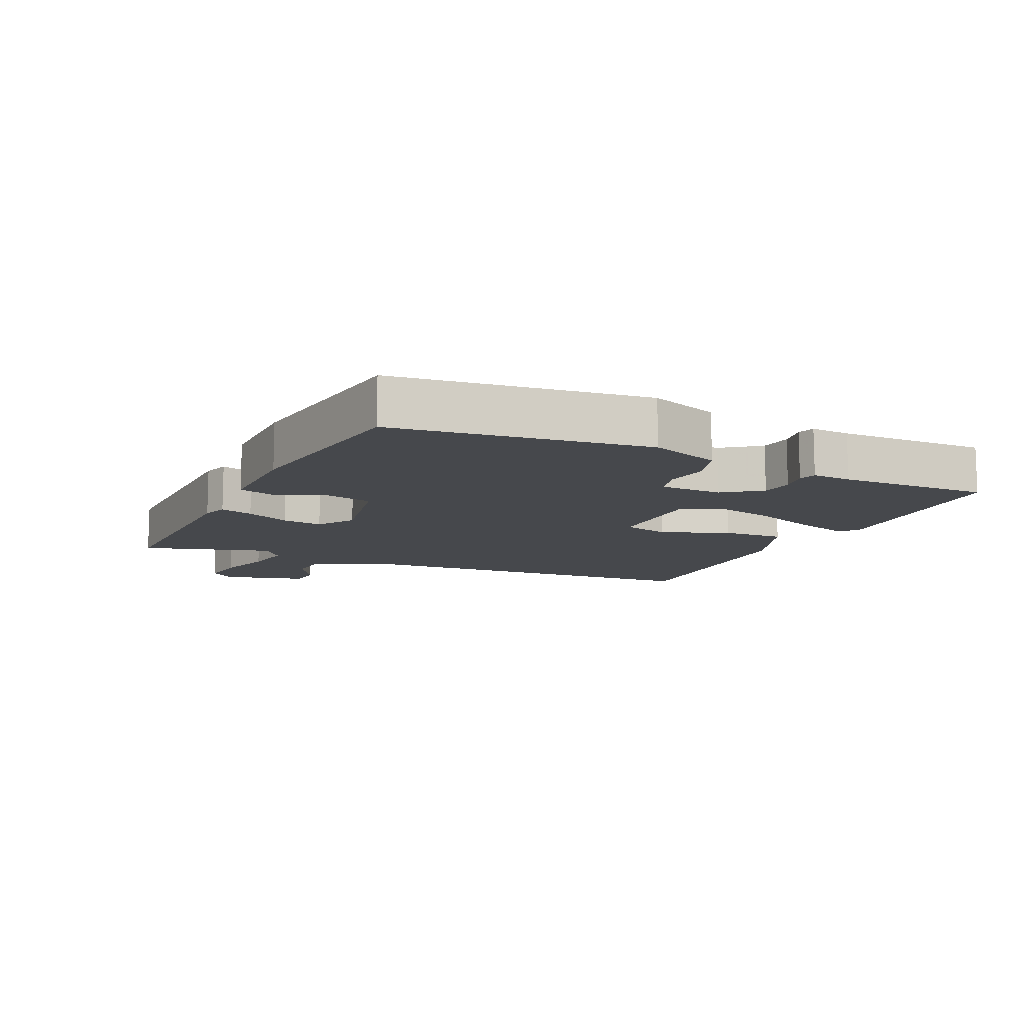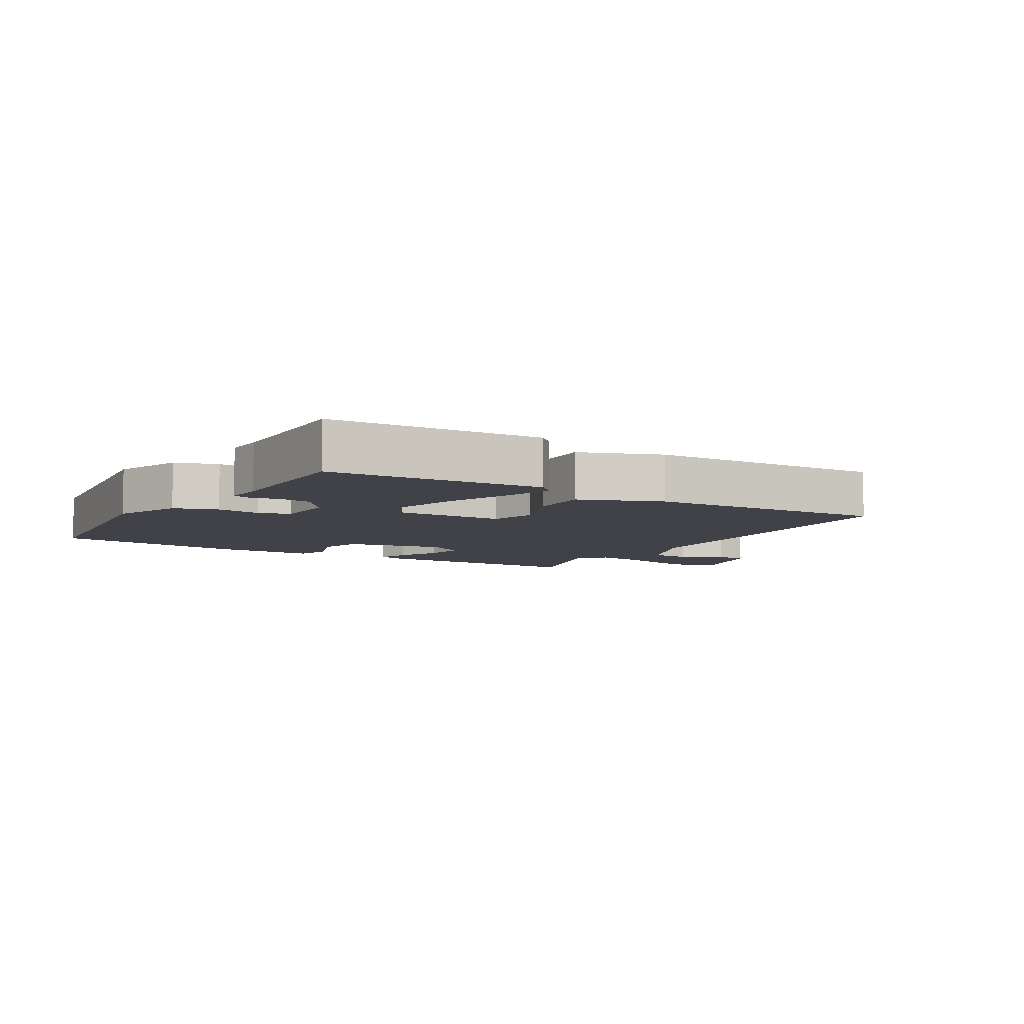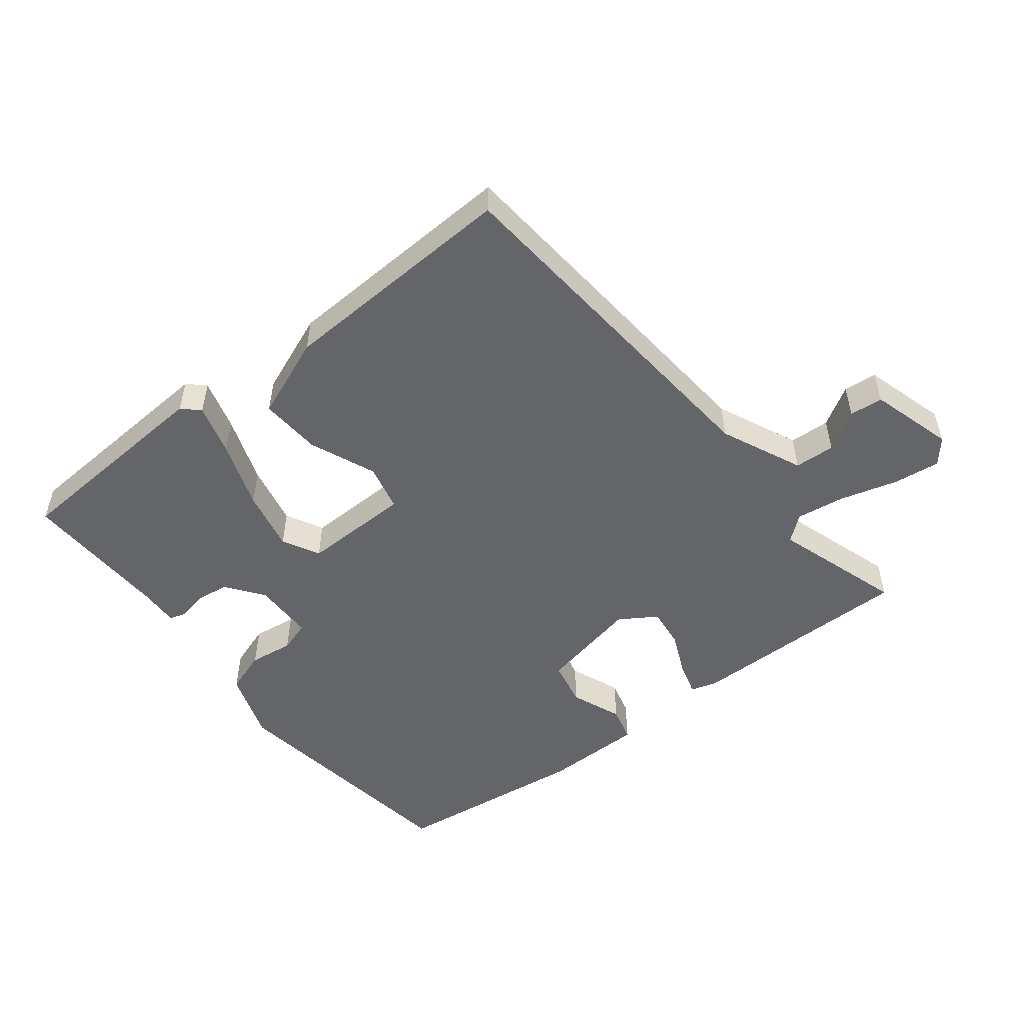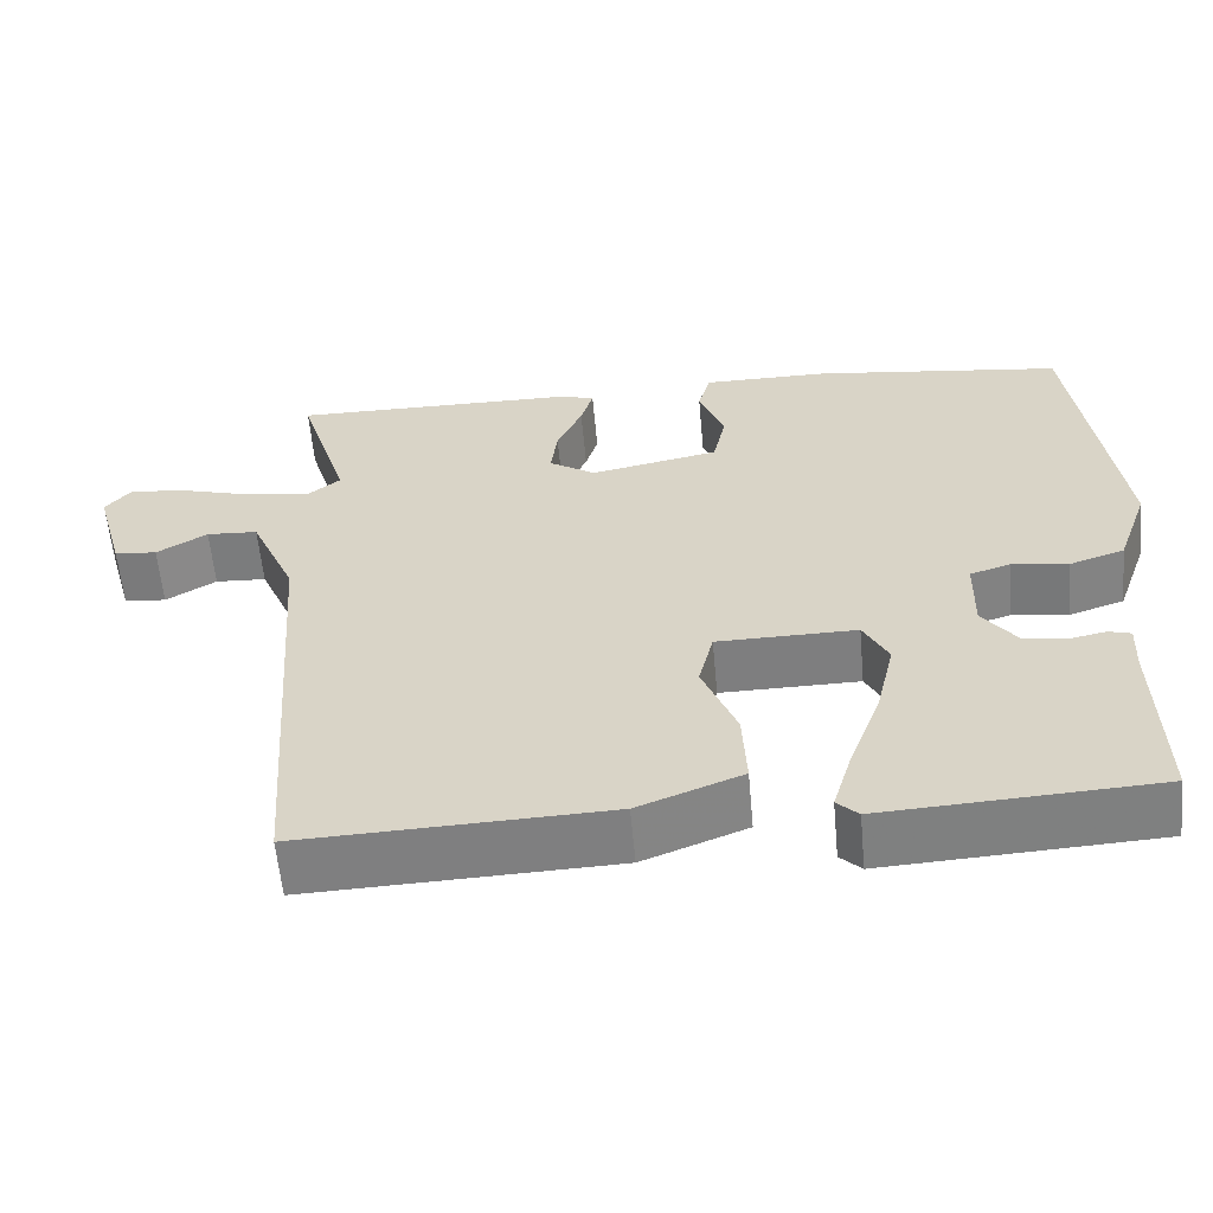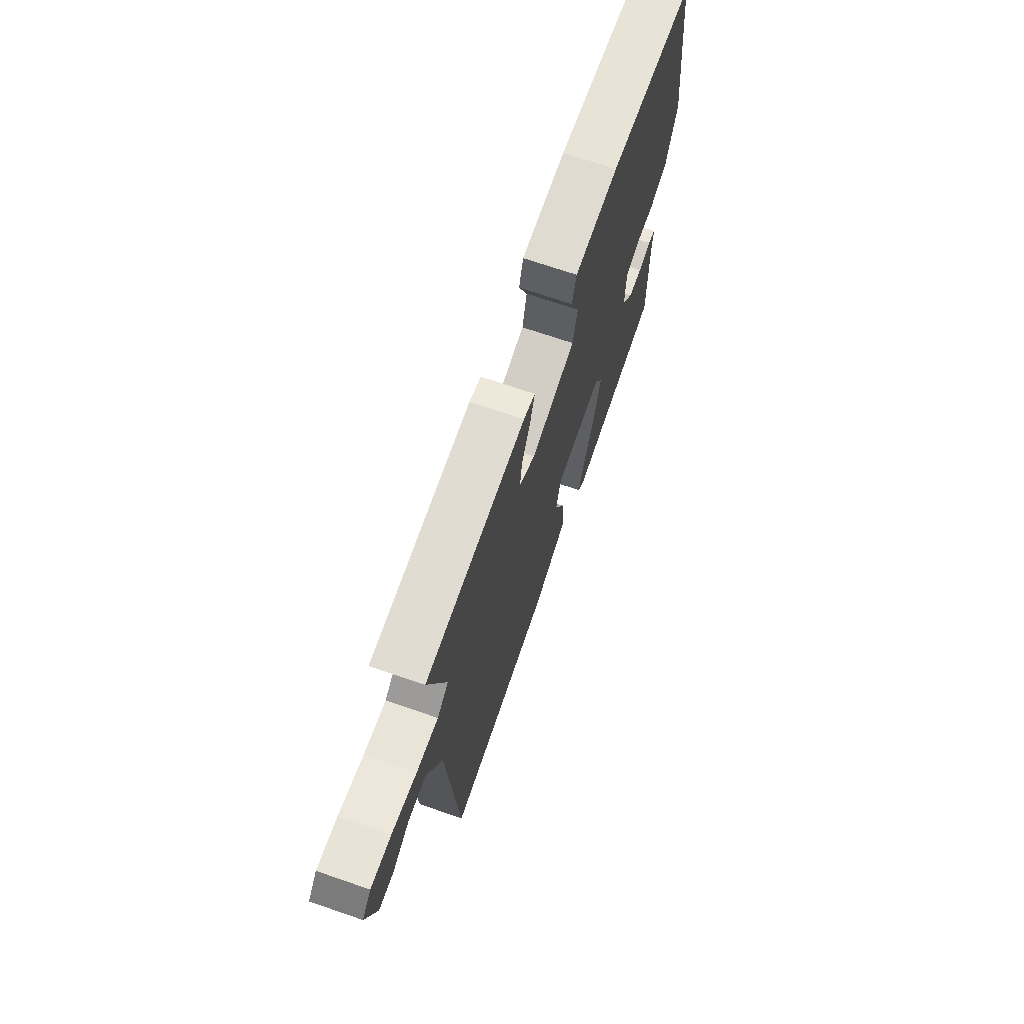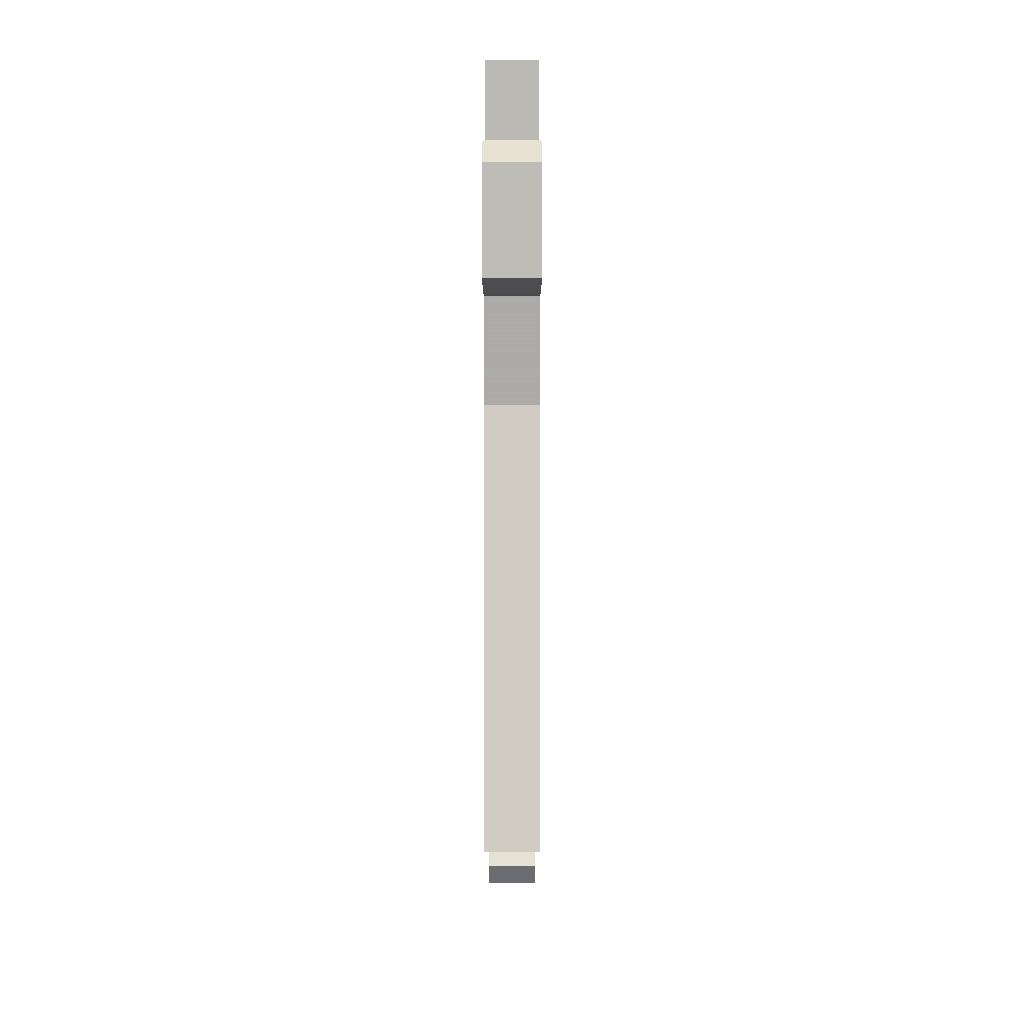
<metadata>
{"format":"obj","ext":"obj","renderer":"f3d","projection":"perspective","resolution":1024,"background":"white","views":[{"elev":-11.2,"azim":65.0,"up":"+Y"},{"elev":-6.8,"azim":148.6,"up":"+Y"},{"elev":-51.6,"azim":-141.3,"up":"+Y"},{"elev":-59.4,"azim":5.2,"up":"+Z"},{"elev":70.3,"azim":-71.0,"up":"+Z"},{"elev":-10.2,"azim":-90.0,"up":"+Z"}]}
</metadata>
<code>
v -0.456 0.07 -0.487
v -0.497 0.07 0.073
v -0.553 0.07 0.201
v -0.616 0.07 0.205
v -0.678 0.07 0.168
v -0.73 0.07 0.173
v -0.766 0.07 0.303
v -0.734 0.07 0.341
v -0.661 0.07 0.331
v -0.573 0.07 0.305
v -0.496 0.07 0.293
v -0.456 0.07 0.325
v -0.518 0.07 0.526
v -0.165 0.07 0.52
v -0.124 0.07 0.507
v -0.139 0.07 0.456
v -0.17 0.07 0.388
v -0.178 0.07 0.325
v -0.121 0.07 0.288
v 0.036 0.07 0.319
v 0.052 0.07 0.391
v 0.021 0.07 0.471
v 0.036 0.07 0.526
v 0.192 0.07 0.525
v 0.498 0.07 0.483
v 0.55 0.07 0.091
v 0.511 0.07 -0.018
v 0.444 0.07 -0.04
v 0.375 0.07 -0.03
v 0.326 0.07 -0.045
v 0.324 0.07 -0.141
v 0.367 0.07 -0.199
v 0.417 0.07 -0.206
v 0.463 0.07 -0.197
v 0.49 0.07 -0.205
v 0.487 0.07 -0.266
v 0.492 0.07 -0.499
v 0.159 0.07 -0.516
v 0.133 0.07 -0.491
v 0.157 0.07 -0.411
v 0.196 0.07 -0.306
v 0.218 0.07 -0.21
v 0.188 0.07 -0.152
v 0.018 0.07 -0.153
v 0 0.07 -0.226
v 0.042 0.07 -0.33
v 0.047 0.07 -0.426
v -0.08 0.07 -0.475
v -0.456 0 -0.487
v -0.497 0 0.073
v -0.553 0 0.201
v -0.616 0 0.205
v -0.678 0 0.168
v -0.73 0 0.173
v -0.766 0 0.303
v -0.734 0 0.341
v -0.661 0 0.331
v -0.573 0 0.305
v -0.496 0 0.293
v -0.456 0 0.325
v -0.518 0 0.526
v -0.165 0 0.52
v -0.124 0 0.507
v -0.139 0 0.456
v -0.17 0 0.388
v -0.178 0 0.325
v -0.121 0 0.288
v 0.036 0 0.319
v 0.052 0 0.391
v 0.021 0 0.471
v 0.036 0 0.526
v 0.192 0 0.525
v 0.498 0 0.483
v 0.55 0 0.091
v 0.511 0 -0.018
v 0.444 0 -0.04
v 0.375 0 -0.03
v 0.326 0 -0.045
v 0.324 0 -0.141
v 0.367 0 -0.199
v 0.417 0 -0.206
v 0.463 0 -0.197
v 0.49 0 -0.205
v 0.487 0 -0.266
v 0.492 0 -0.499
v 0.159 0 -0.516
v 0.133 0 -0.491
v 0.157 0 -0.411
v 0.196 0 -0.306
v 0.218 0 -0.21
v 0.188 0 -0.152
v 0.018 0 -0.153
v 0 0 -0.226
v 0.042 0 -0.33
v 0.047 0 -0.426
v -0.08 0 -0.475
f 48 1 2
f 47 48 2
f 46 47 2
f 45 46 2
f 44 45 2 3
f 43 44 3
f 39 40 41
f 38 39 41
f 37 38 41
f 36 37 41
f 35 36 41
f 34 35 41
f 33 34 41
f 32 33 41 42
f 31 32 42 43
f 27 28 29
f 26 27 29
f 25 26 29
f 24 25 29
f 23 24 29
f 22 23 29
f 21 22 29
f 20 21 29 30
f 31 43 3
f 30 31 3
f 20 30 3
f 19 20 3
f 15 16 17
f 14 15 17
f 13 14 17
f 12 13 17
f 11 12 17 18
f 8 9 10
f 7 8 10
f 6 7 10
f 5 6 10
f 4 5 10
f 4 10 11
f 11 18 19
f 4 11 19
f 3 4 19
f 50 49 96
f 50 96 95
f 50 95 94
f 50 94 93
f 51 50 93 92
f 51 92 91
f 89 88 87
f 89 87 86
f 89 86 85
f 89 85 84
f 89 84 83
f 89 83 82
f 89 82 81
f 90 89 81 80
f 91 90 80 79
f 77 76 75
f 77 75 74
f 77 74 73
f 77 73 72
f 77 72 71
f 77 71 70
f 77 70 69
f 78 77 69 68
f 51 91 79
f 51 79 78
f 51 78 68
f 51 68 67
f 65 64 63
f 65 63 62
f 65 62 61
f 65 61 60
f 66 65 60 59
f 58 57 56
f 58 56 55
f 58 55 54
f 58 54 53
f 58 53 52
f 59 58 52
f 67 66 59
f 67 59 52
f 67 52 51
f 1 49 50 2
f 2 50 51 3
f 3 51 52 4
f 4 52 53 5
f 5 53 54 6
f 6 54 55 7
f 7 55 56 8
f 8 56 57 9
f 9 57 58 10
f 10 58 59 11
f 11 59 60 12
f 12 60 61 13
f 13 61 62 14
f 14 62 63 15
f 15 63 64 16
f 16 64 65 17
f 17 65 66 18
f 18 66 67 19
f 19 67 68 20
f 20 68 69 21
f 21 69 70 22
f 22 70 71 23
f 23 71 72 24
f 24 72 73 25
f 25 73 74 26
f 26 74 75 27
f 27 75 76 28
f 28 76 77 29
f 29 77 78 30
f 30 78 79 31
f 31 79 80 32
f 32 80 81 33
f 33 81 82 34
f 34 82 83 35
f 35 83 84 36
f 36 84 85 37
f 37 85 86 38
f 38 86 87 39
f 39 87 88 40
f 40 88 89 41
f 41 89 90 42
f 42 90 91 43
f 43 91 92 44
f 44 92 93 45
f 45 93 94 46
f 46 94 95 47
f 47 95 96 48
f 48 96 49 1

</code>
